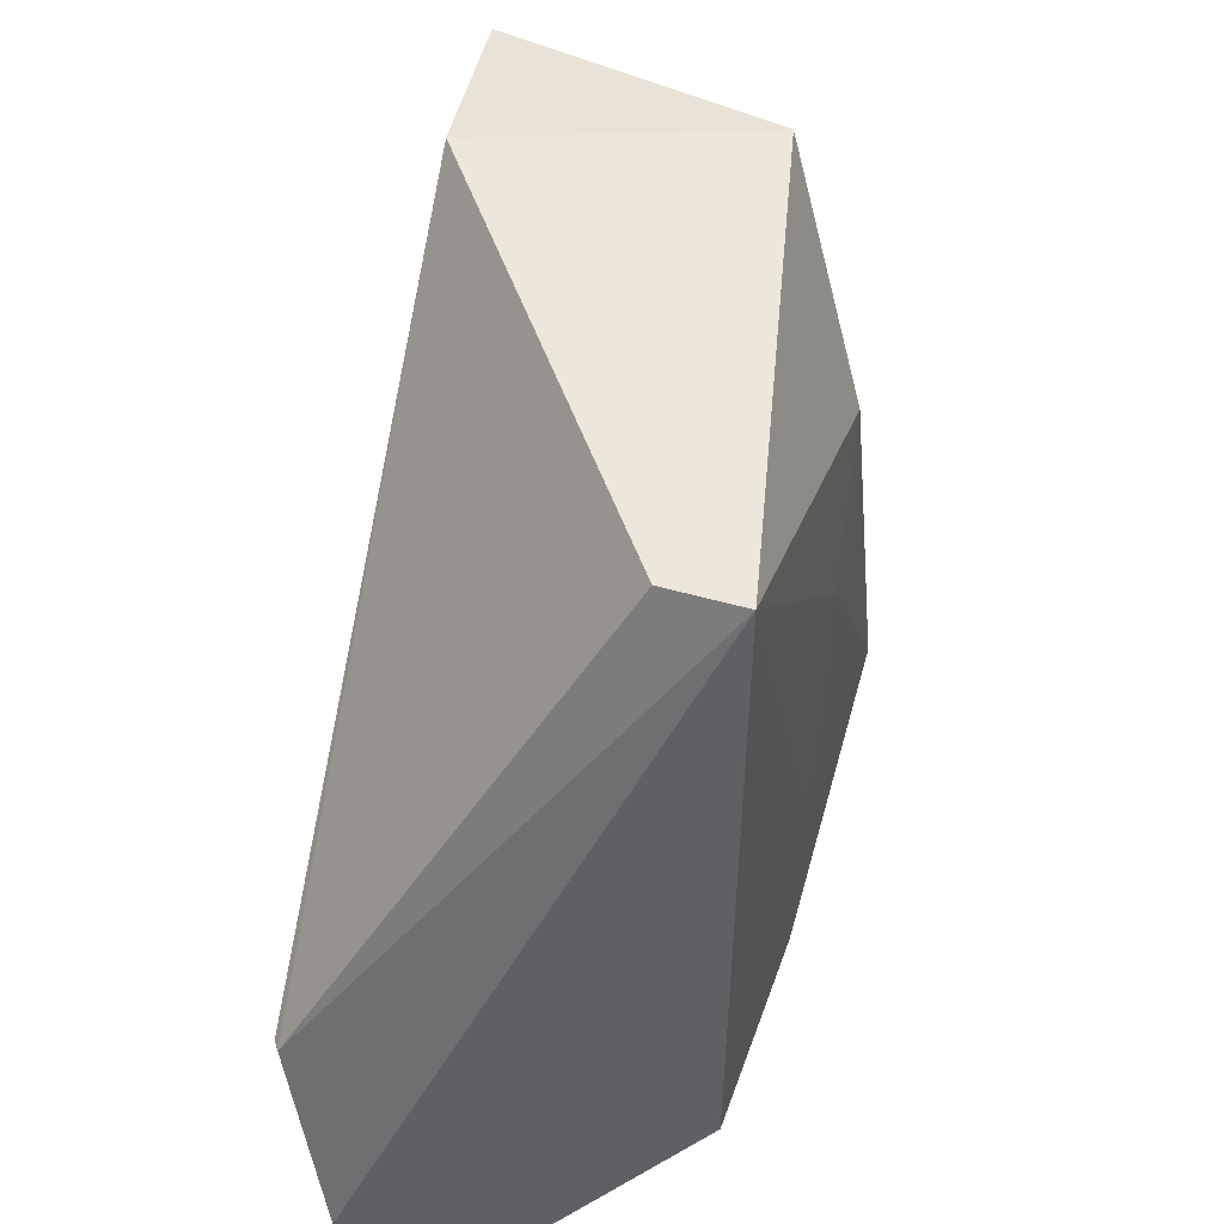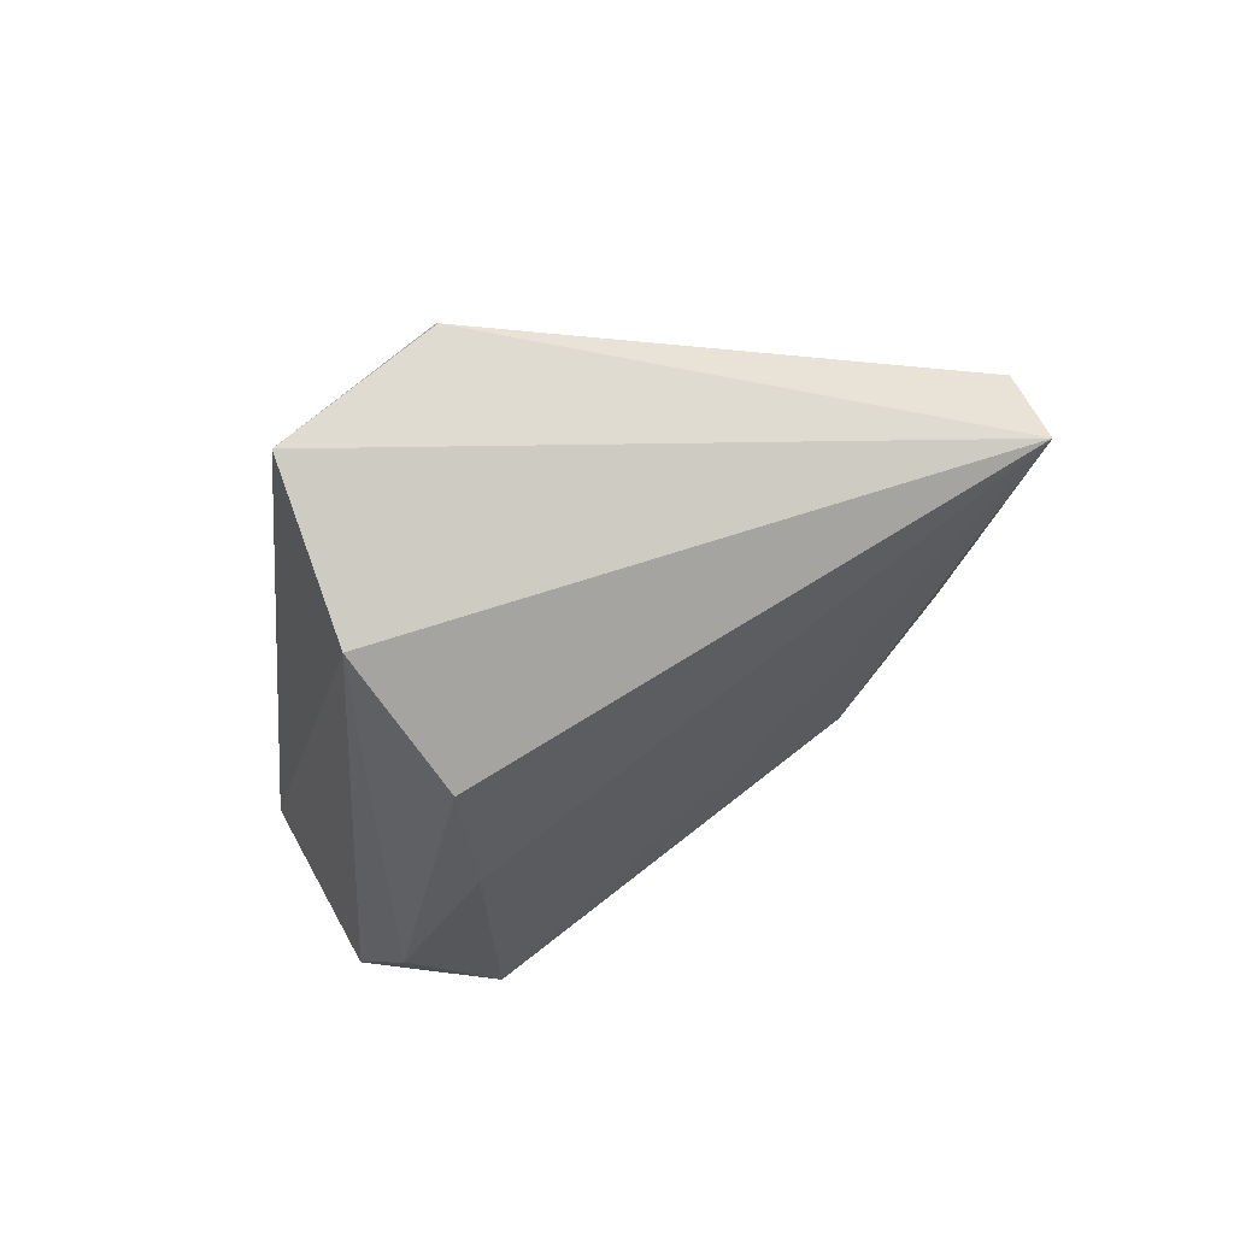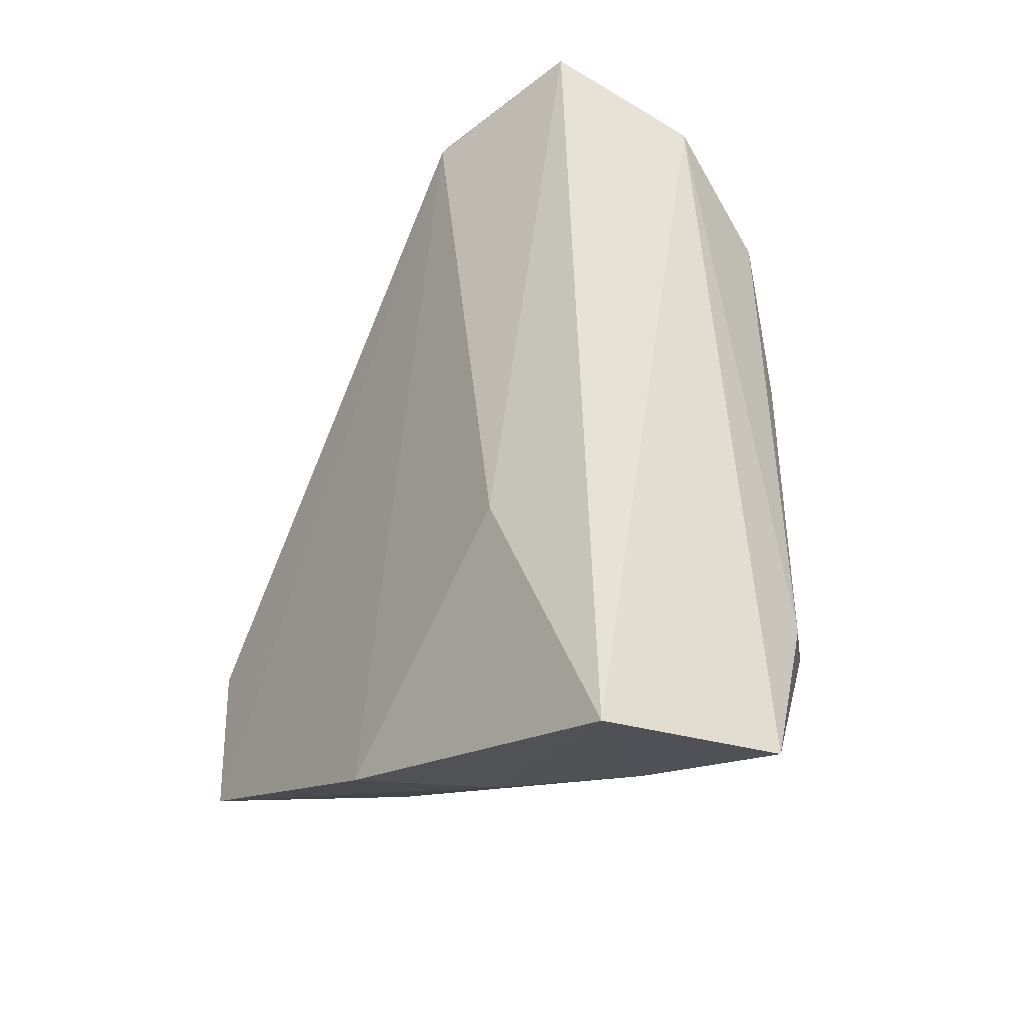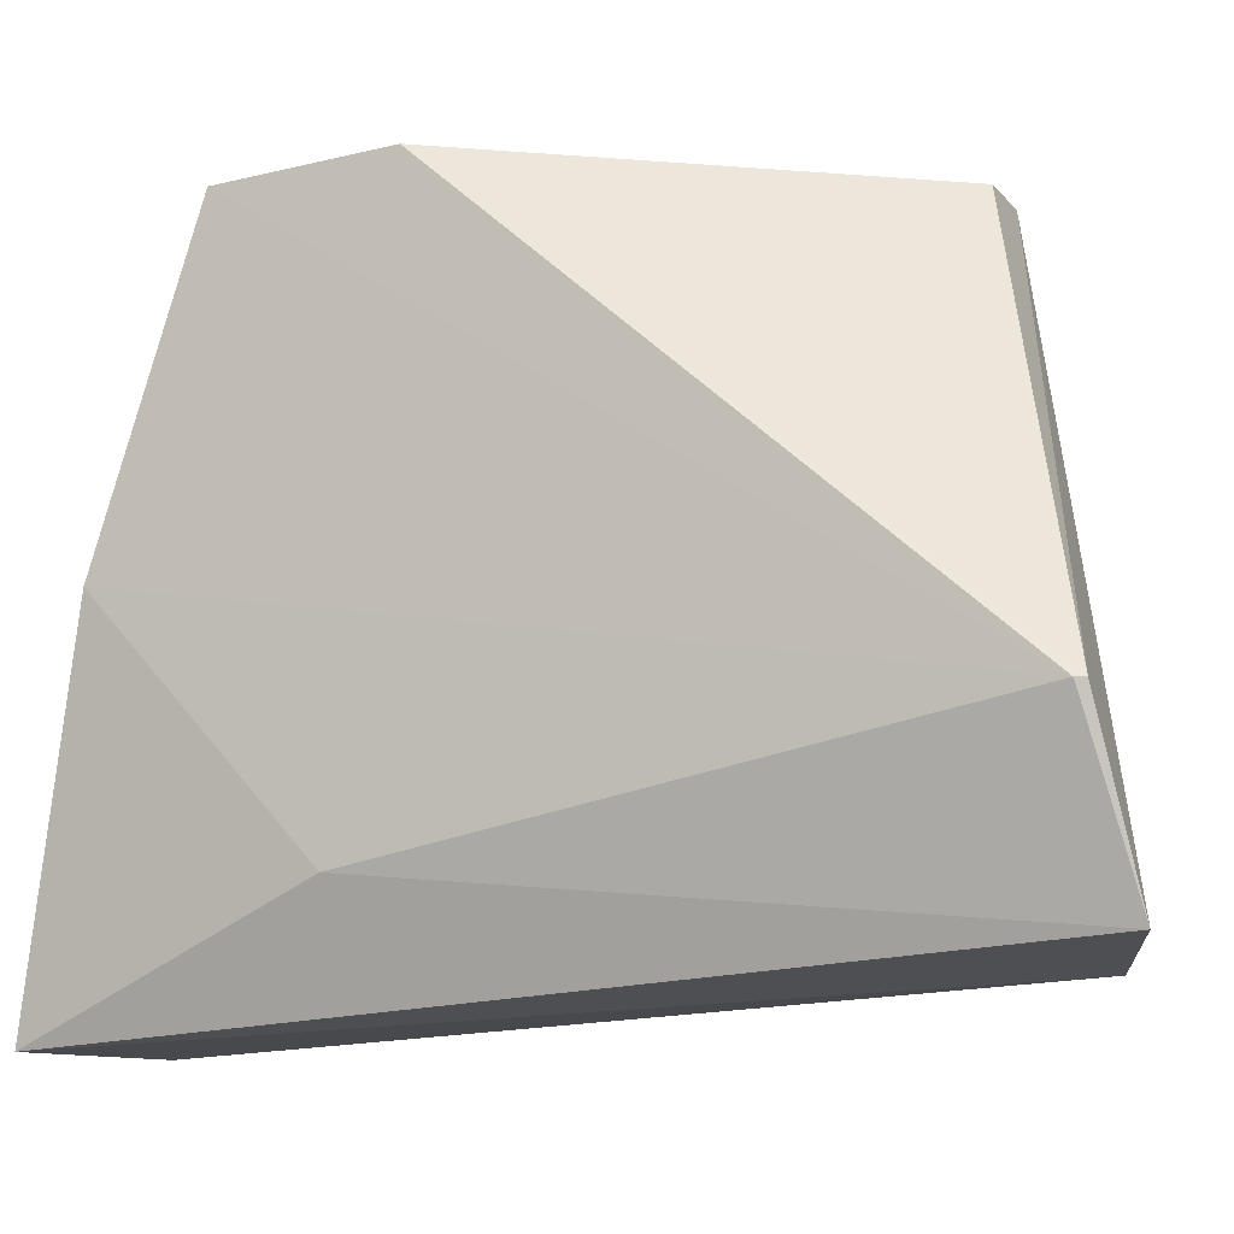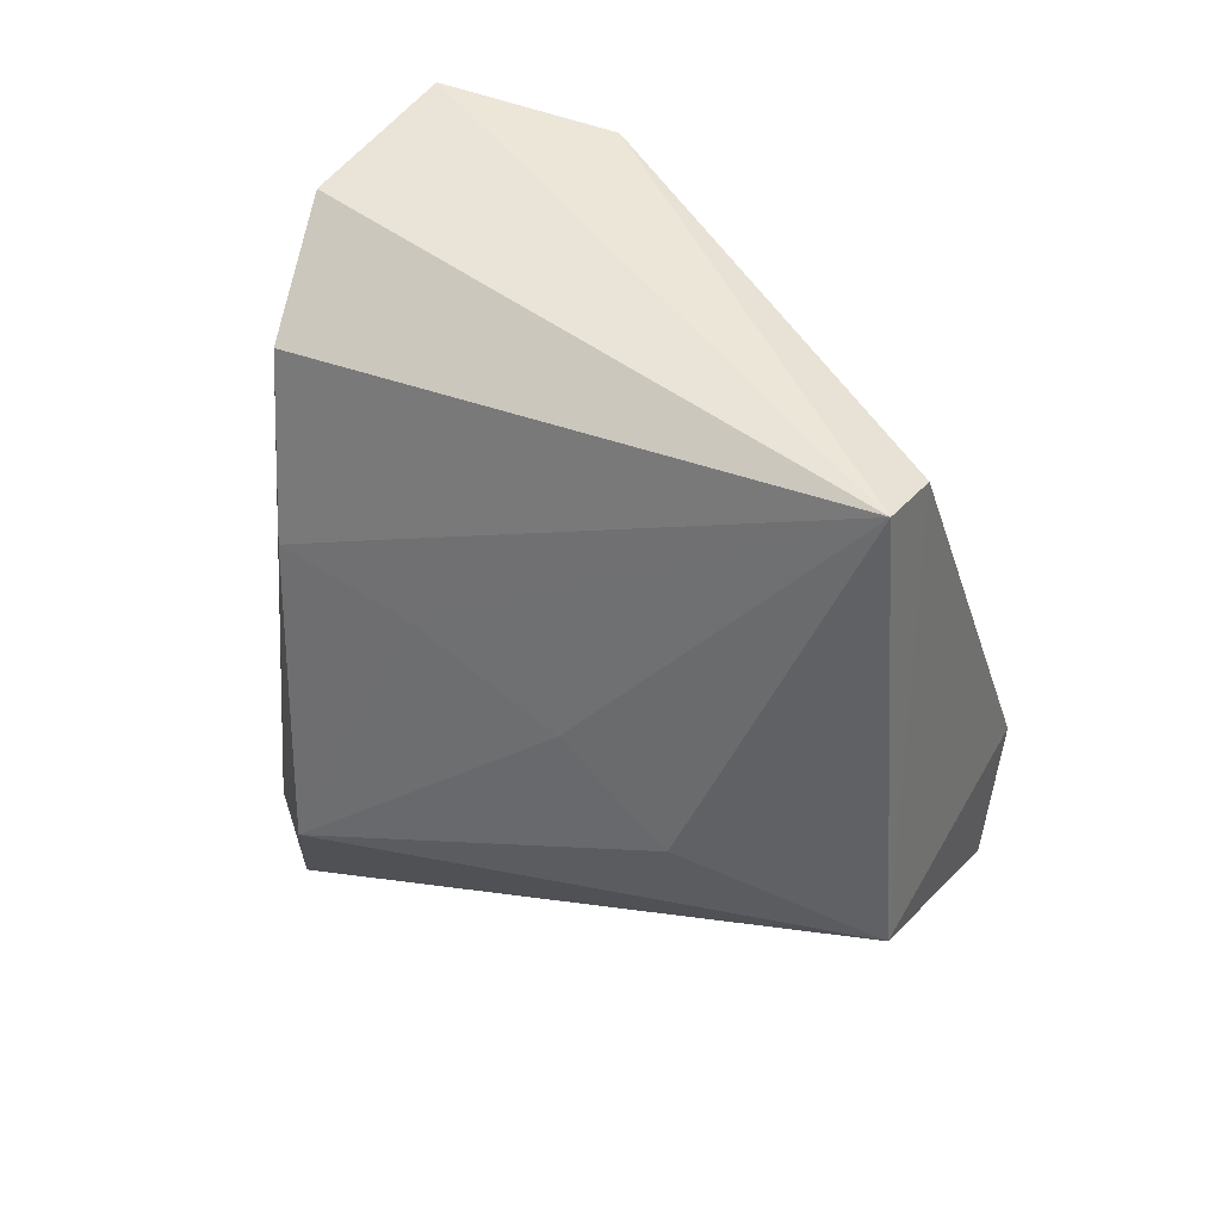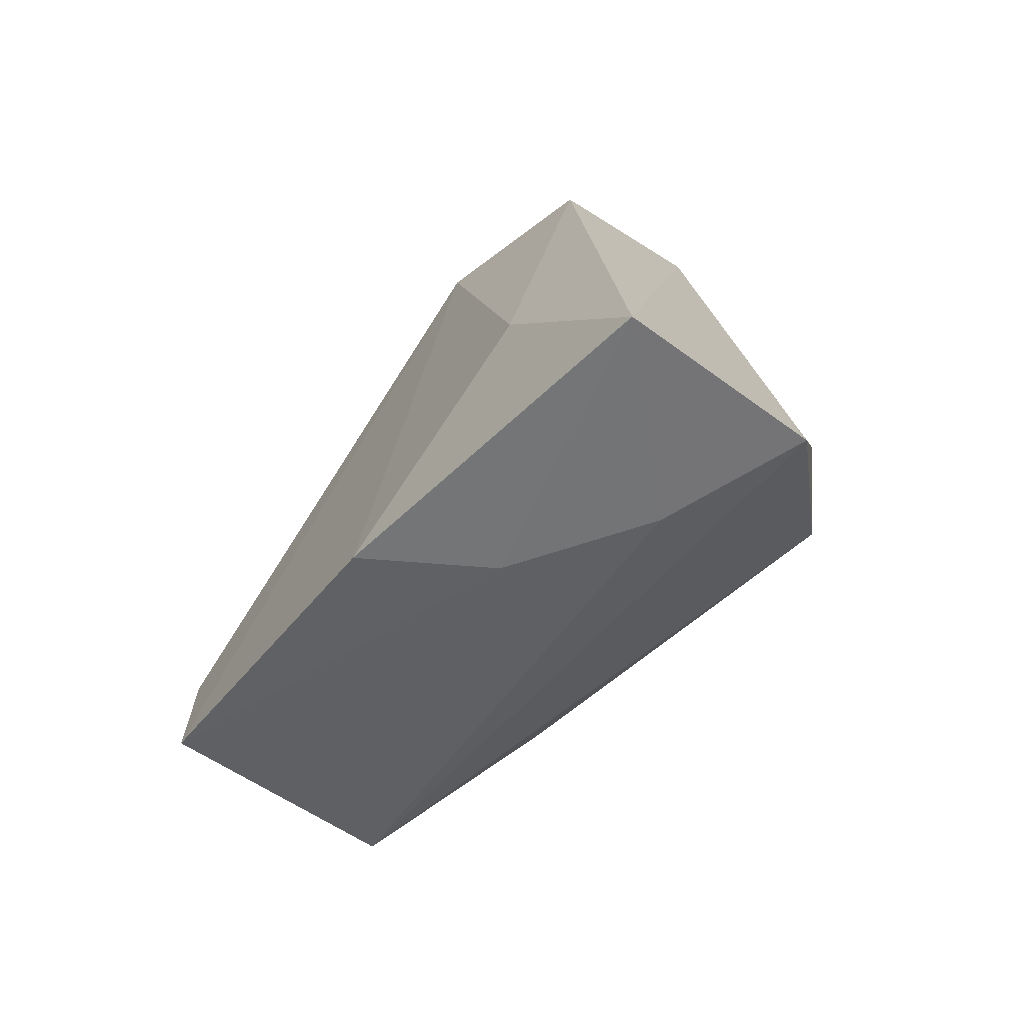
<metadata>
{"format":"obj","ext":"obj","renderer":"f3d","projection":"perspective","resolution":1024,"background":"white","views":[{"elev":46.8,"azim":13.1,"up":"+Y"},{"elev":68.3,"azim":56.8,"up":"+Z"},{"elev":-32.2,"azim":-37.1,"up":"+Z"},{"elev":-5.8,"azim":-66.8,"up":"+Y"},{"elev":33.3,"azim":118.0,"up":"+Z"},{"elev":-68.2,"azim":-41.3,"up":"+Z"}]}
</metadata>
<code>
v 0.03673 0.001809 0.04118
v 0.03647 -0.02374 0.04137
v 0.03765 -0.02374 0.01847
v 0.02193 -0.01175 0.01262
v 0.02298 -0.0158 0.04645
v 0.03378 0.001935 0.01996
v 0.03727 -0.02373 0.03297
v 0.03152 -0.02472 0.04582
v 0.03715 -0.006245 0.02382
v 0.03157 -0.02808 0.01045
v 0.02318 0.002685 0.02387
v 0.03732 -0.01101 0.02788
v 0.02487 -0.02323 0.04818
v 0.02668 -0.01553 0.01222
v 0.03444 -0.02682 0.01748
v 0.03378 0.002057 0.04113
v 0.0228 0.001856 0.01673
v 0.03728 -0.01778 0.0312
v 0.0232 -0.01579 0.04683
v 0.02287 -0.02743 0.009587
v 0.02989 -0.02161 0.01141
v 0.022 -0.02143 0.02177
f 7 1 2
f 8 2 1
f 9 6 1
f 9 3 6
f 10 6 3
f 12 9 1
f 12 3 9
f 13 8 1
f 15 10 3
f 15 3 7
f 15 7 2
f 15 2 8
f 15 8 10
f 16 1 6
f 16 6 11
f 17 11 6
f 17 4 5
f 17 5 11
f 17 14 4
f 17 6 14
f 18 7 3
f 18 3 12
f 18 12 1
f 18 1 7
f 19 13 1
f 19 5 13
f 19 1 16
f 19 16 11
f 19 11 5
f 20 10 8
f 20 8 13
f 20 4 14
f 21 14 6
f 21 6 10
f 21 20 14
f 21 10 20
f 22 20 13
f 22 13 5
f 22 5 4
f 22 4 20

</code>
